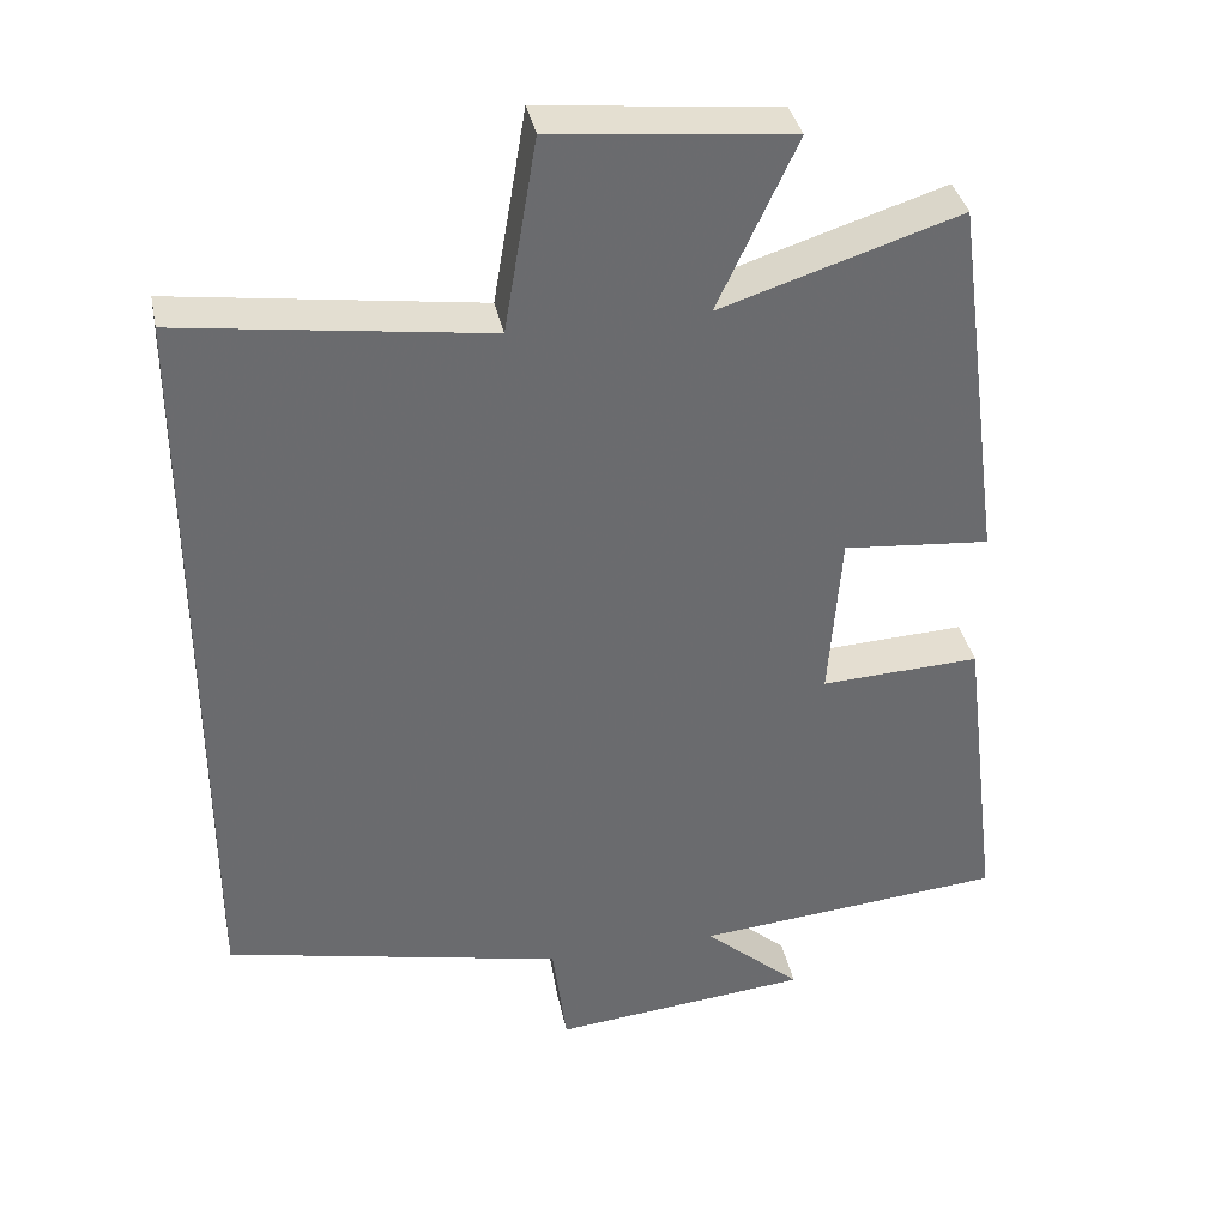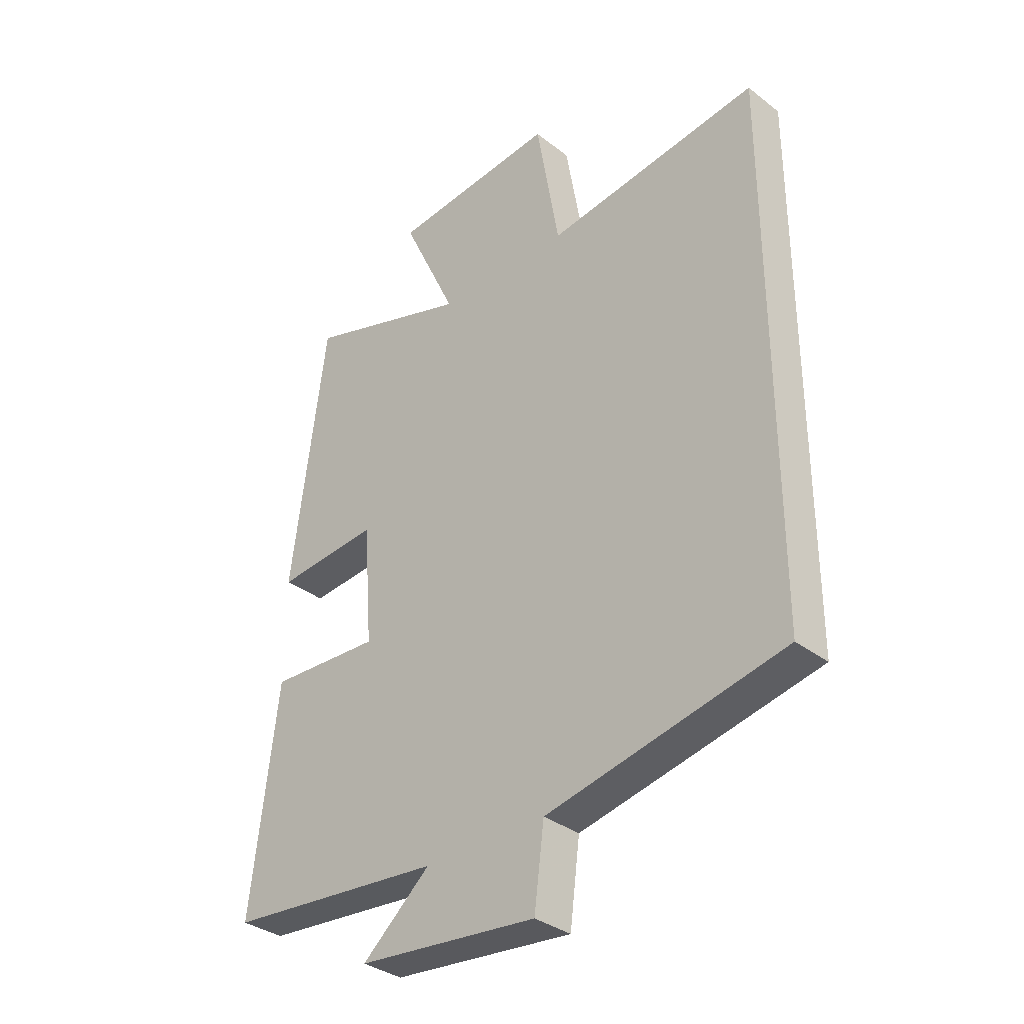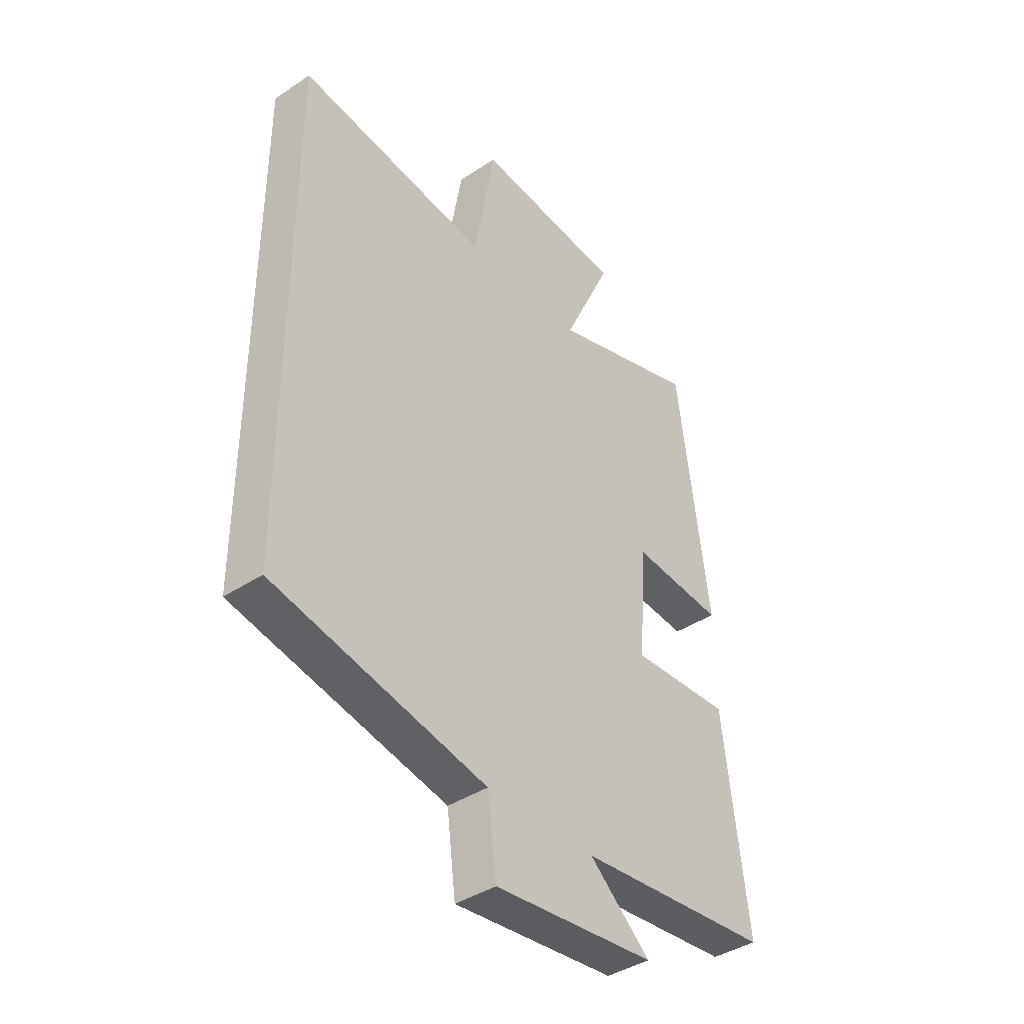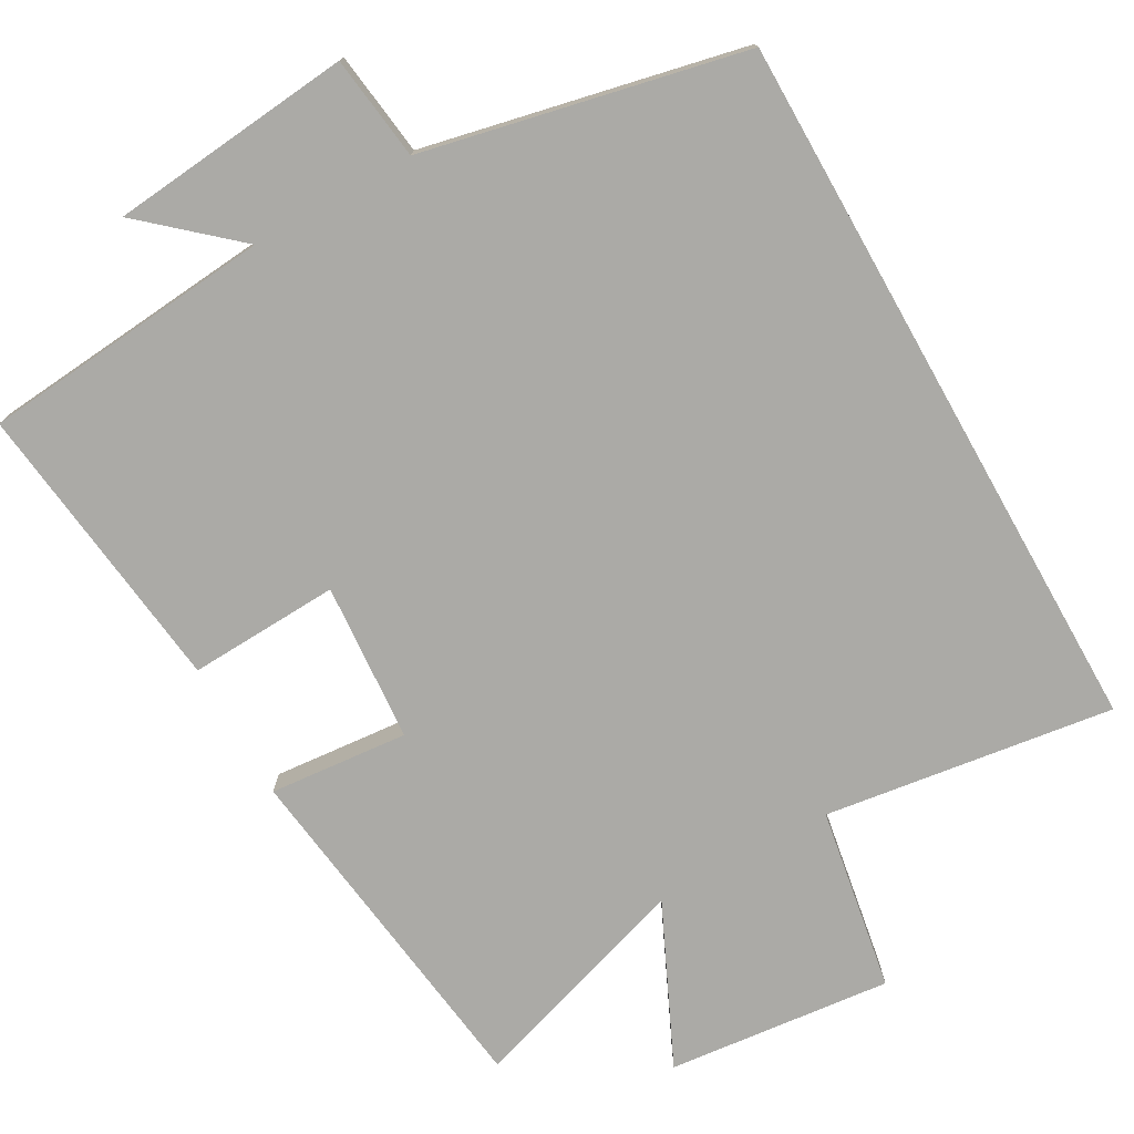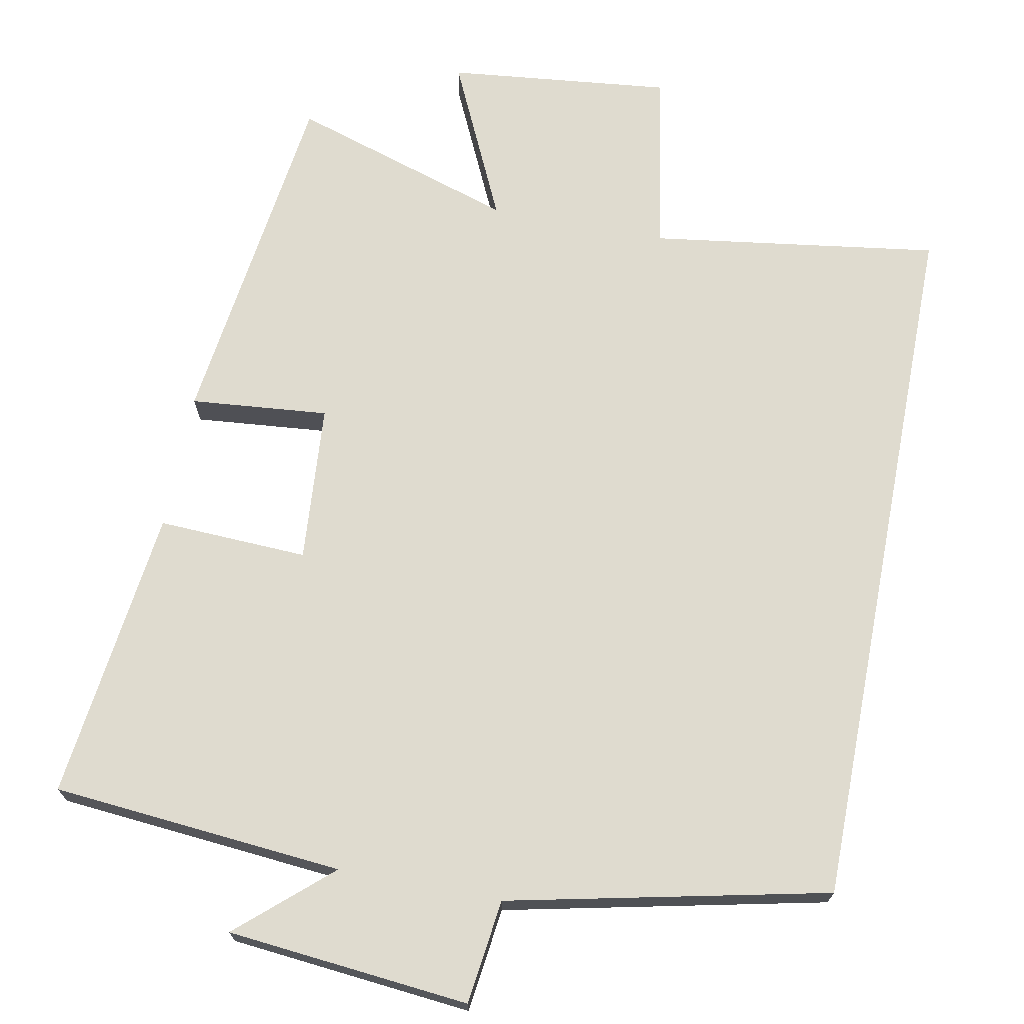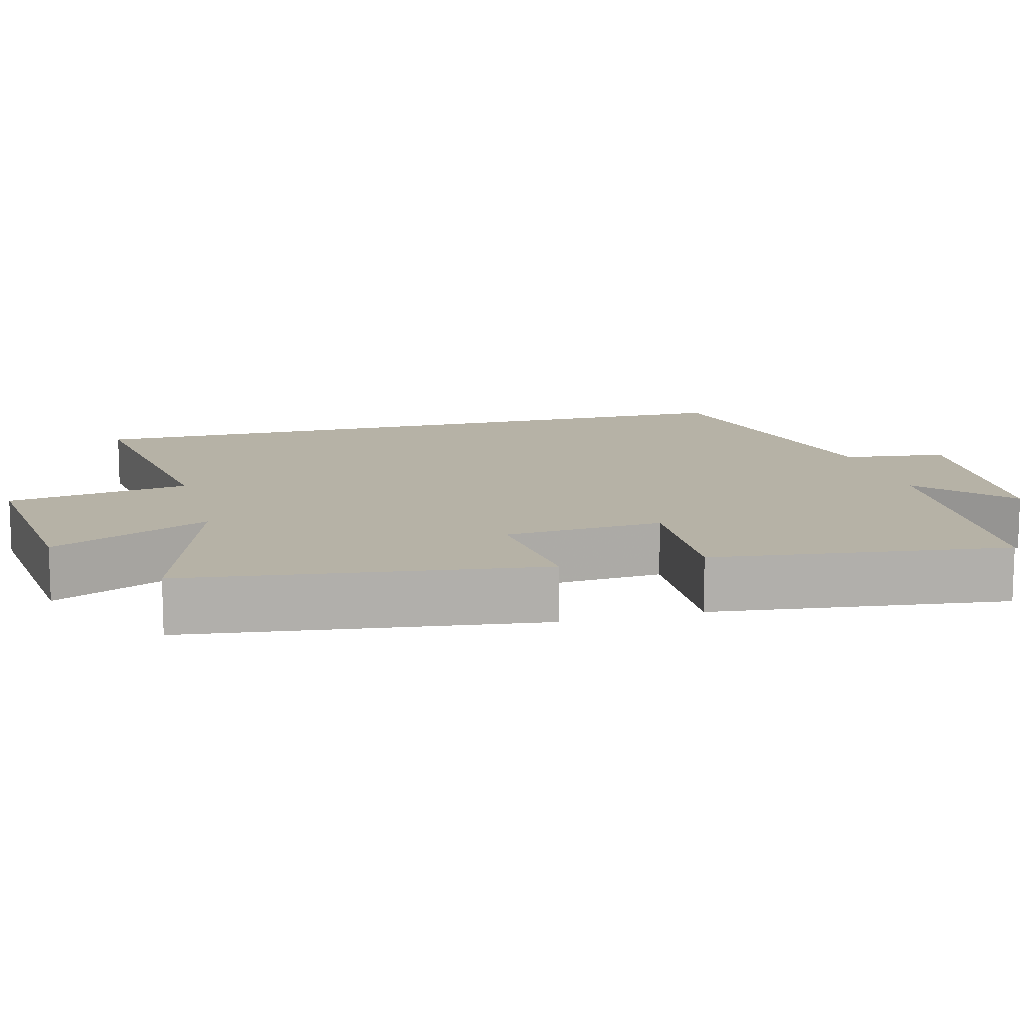
<metadata>
{"format":"obj","ext":"obj","renderer":"f3d","projection":"perspective","resolution":1024,"background":"white","views":[{"elev":37.0,"azim":-11.7,"up":"+Z"},{"elev":-34.1,"azim":-136.1,"up":"+Z"},{"elev":-40.0,"azim":-50.5,"up":"+Z"},{"elev":-75.8,"azim":-150.6,"up":"+Y"},{"elev":70.4,"azim":-169.1,"up":"+Y"},{"elev":12.2,"azim":75.1,"up":"+Y"}]}
</metadata>
<code>
v 0.549 0.07 -0.465
v 0.154 0.07 -0.5
v 0.278 0.07 -0.609
v -0.05 0.07 -0.641
v -0.068 0.07 -0.5
v -0.5 0.07 -0.406
v -0.5 0.07 0.555
v -0.11 0.07 0.5
v -0.068 0.07 0.747
v 0.234 0.07 0.715
v 0.134 0.07 0.5
v 0.437 0.07 0.596
v 0.5 0.07 0.12
v 0.313 0.07 0.137
v 0.297 0.07 -0.077
v 0.5 0.07 -0.068
v 0.549 0 -0.465
v 0.154 0 -0.5
v 0.278 0 -0.609
v -0.05 0 -0.641
v -0.068 0 -0.5
v -0.5 0 -0.406
v -0.5 0 0.555
v -0.11 0 0.5
v -0.068 0 0.747
v 0.234 0 0.715
v 0.134 0 0.5
v 0.437 0 0.596
v 0.5 0 0.12
v 0.313 0 0.137
v 0.297 0 -0.077
v 0.5 0 -0.068
f 15 16 1 2
f 14 15 2
f 11 12 13 14
f 11 14 2
f 8 9 10 11
f 8 11 2
f 5 6 7 8
f 5 8 2
f 2 3 4 5
f 18 17 32 31
f 18 31 30
f 30 29 28 27
f 18 30 27
f 27 26 25 24
f 18 27 24
f 24 23 22 21
f 18 24 21
f 21 20 19 18
f 1 17 18 2
f 2 18 19 3
f 3 19 20 4
f 4 20 21 5
f 5 21 22 6
f 6 22 23 7
f 7 23 24 8
f 8 24 25 9
f 9 25 26 10
f 10 26 27 11
f 11 27 28 12
f 12 28 29 13
f 13 29 30 14
f 14 30 31 15
f 15 31 32 16
f 16 32 17 1

</code>
